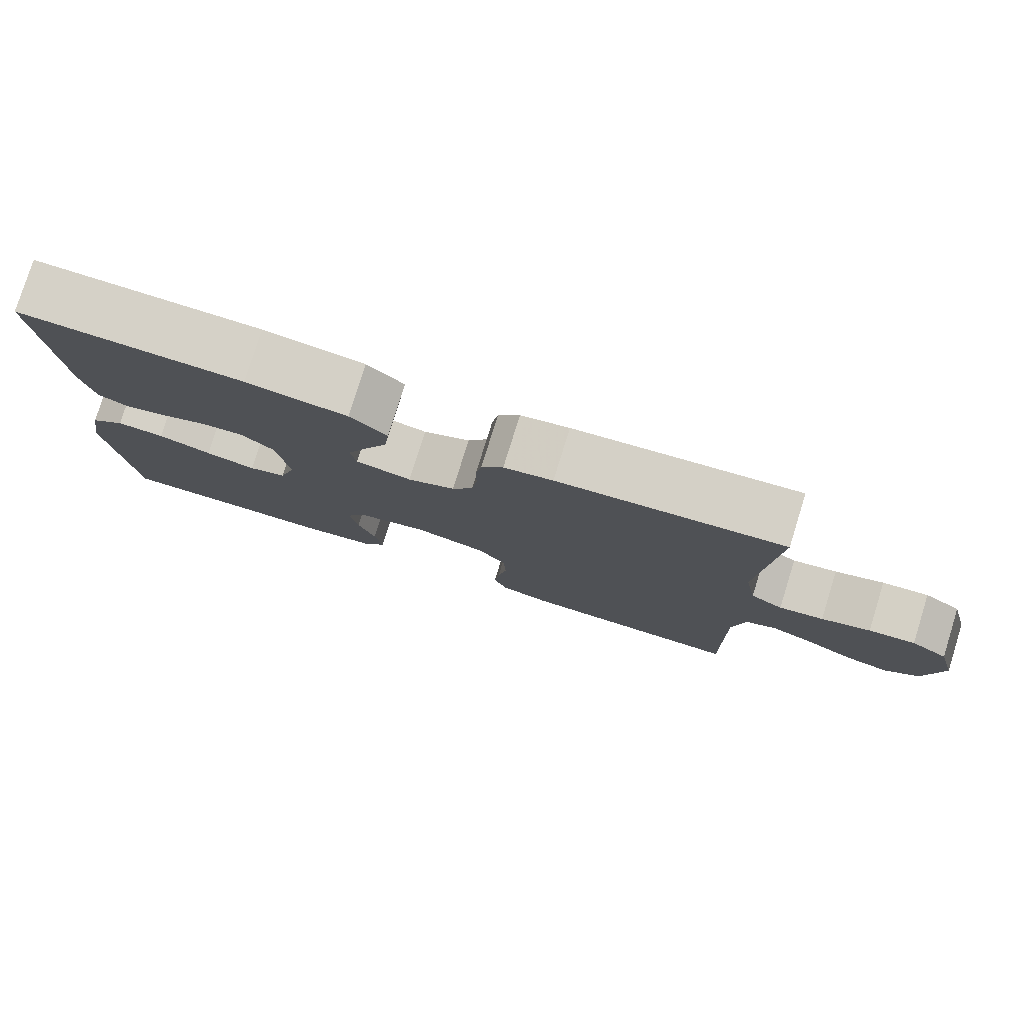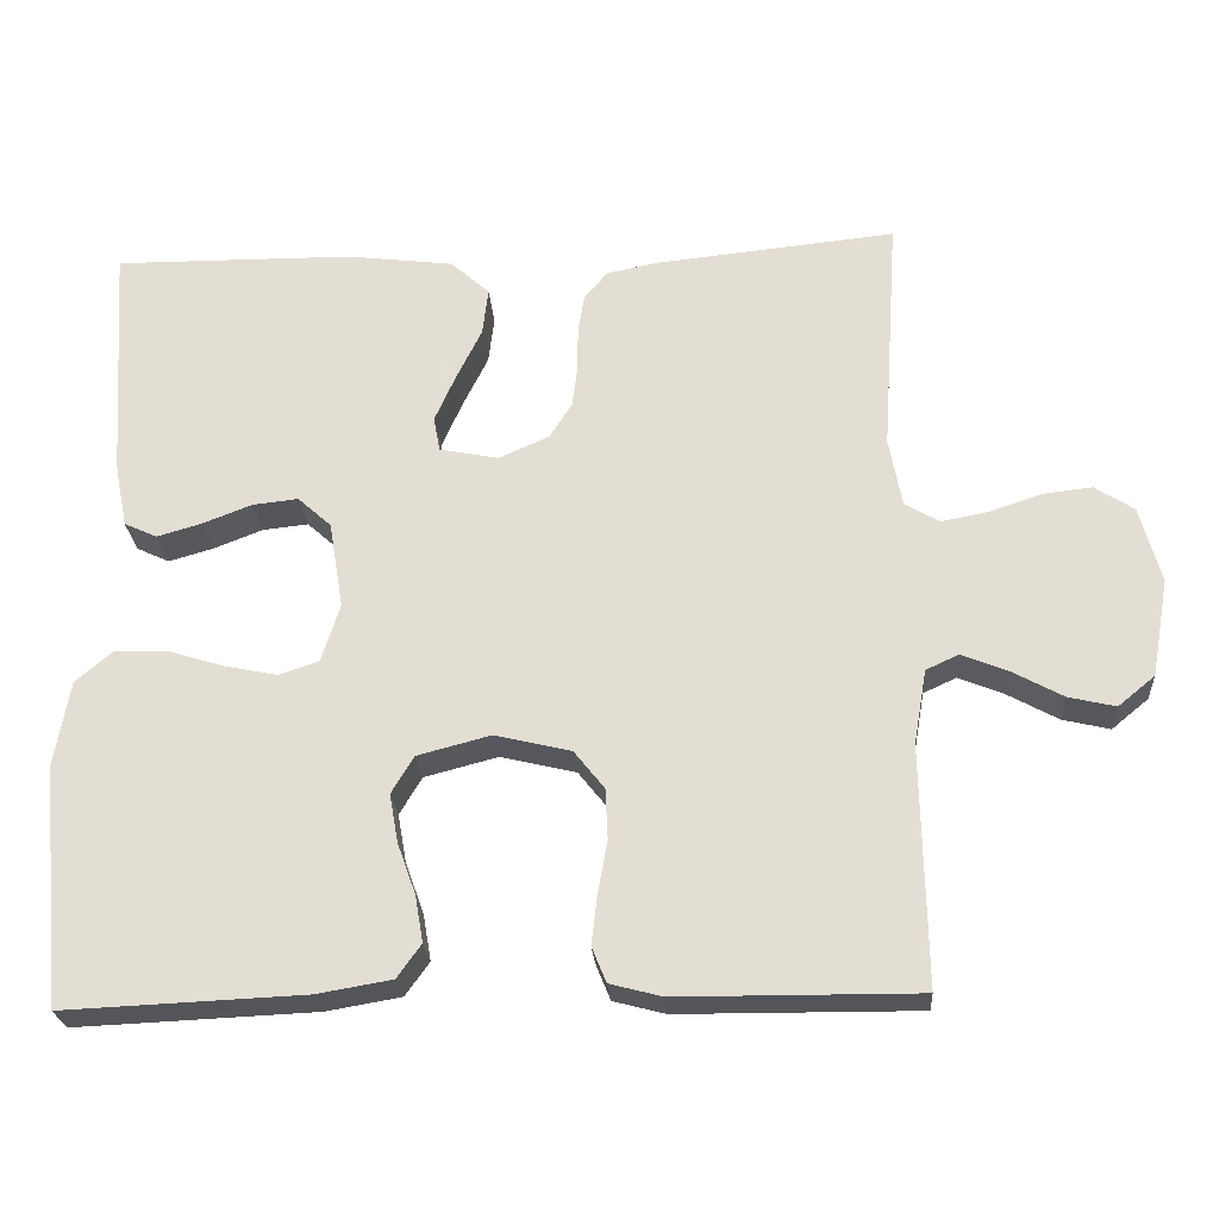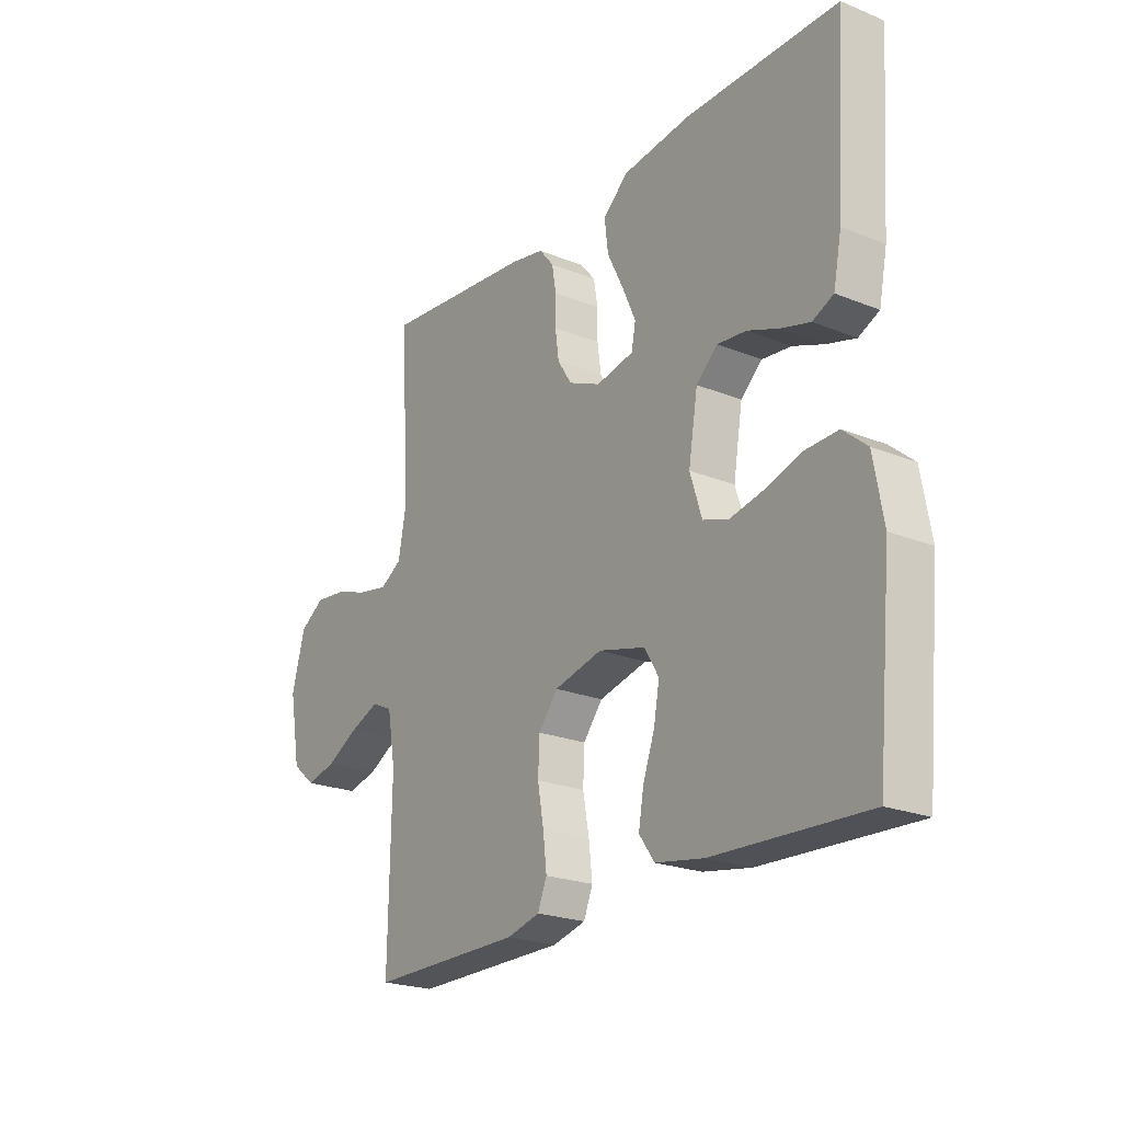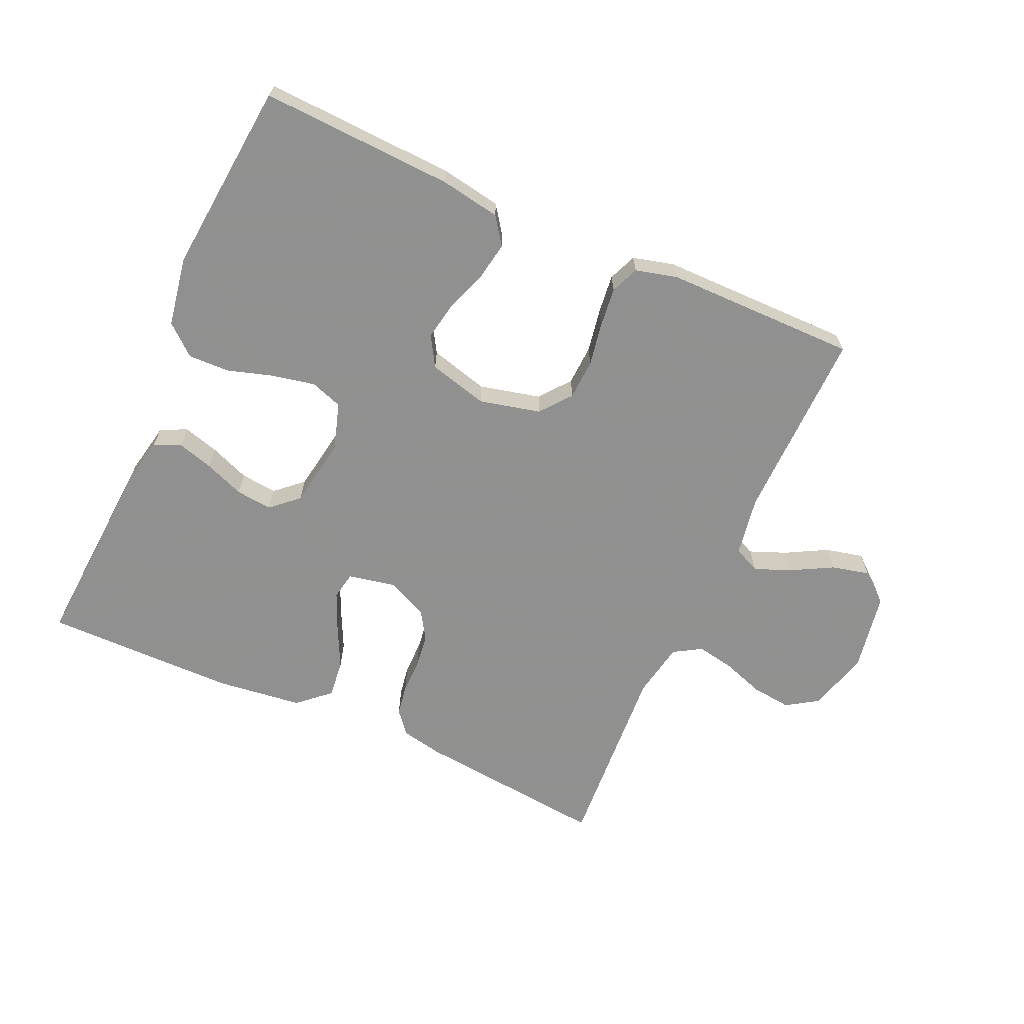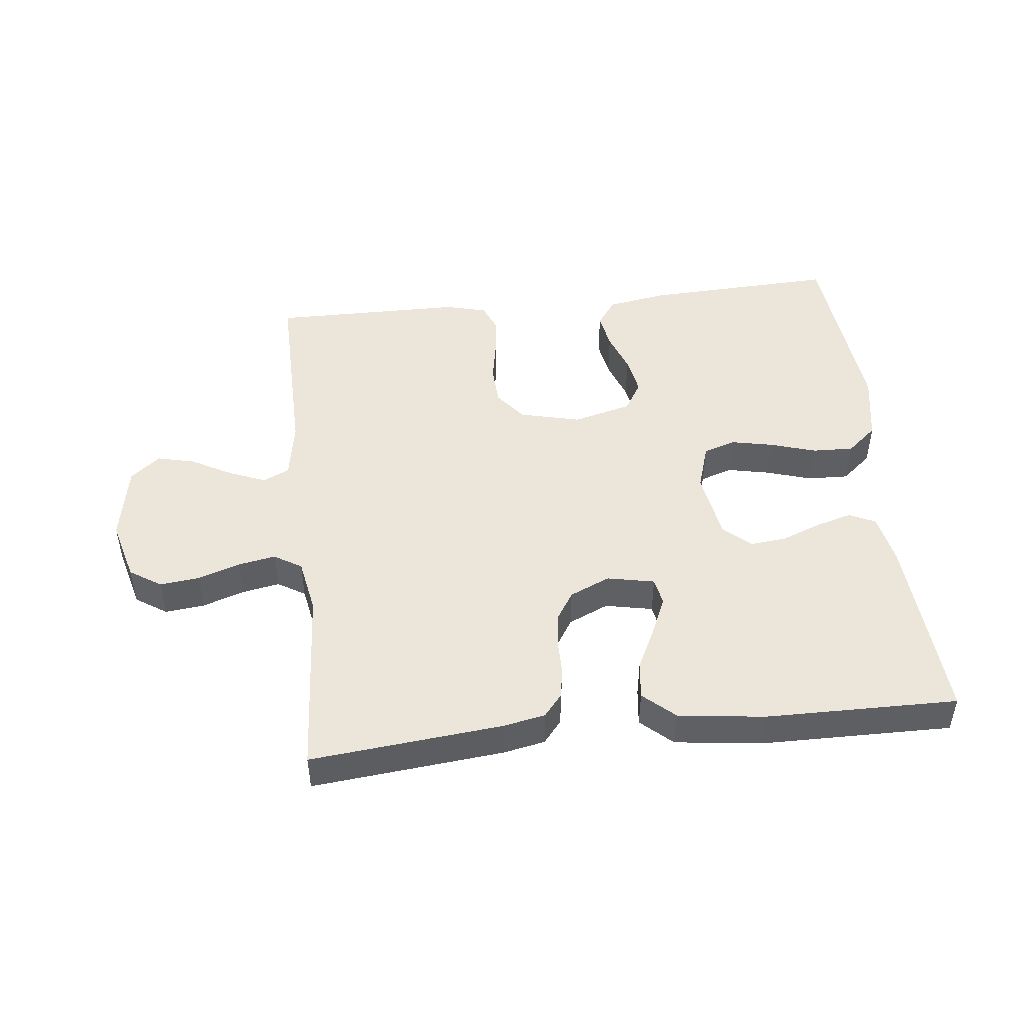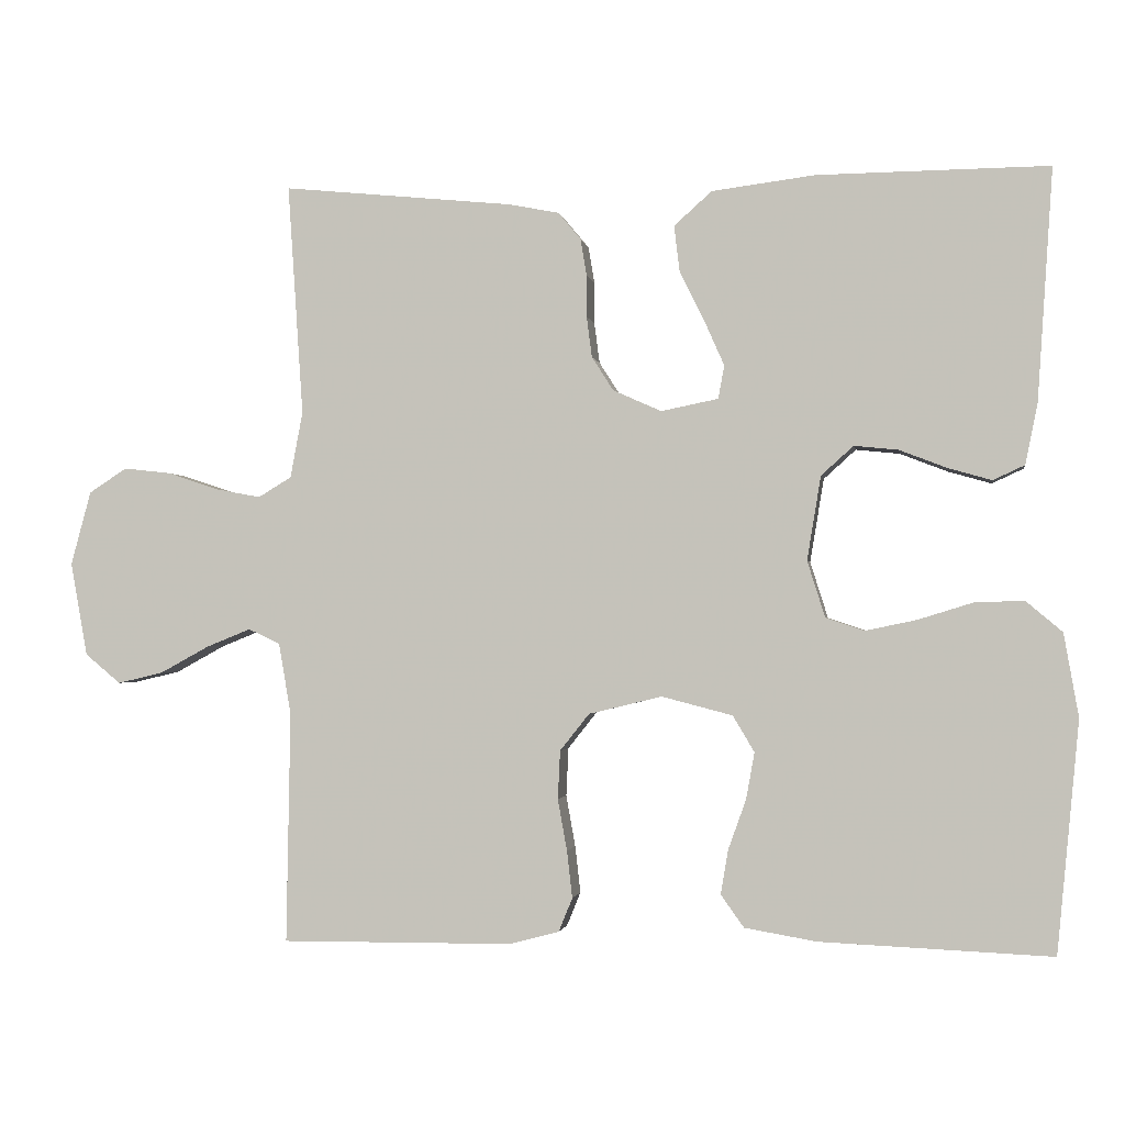
<metadata>
{"format":"obj","ext":"obj","renderer":"f3d","projection":"perspective","resolution":1024,"background":"white","views":[{"elev":78.9,"azim":-162.7,"up":"+Z"},{"elev":-24.8,"azim":-176.0,"up":"+Z"},{"elev":-22.5,"azim":55.2,"up":"+Z"},{"elev":-65.8,"azim":155.7,"up":"+Y"},{"elev":47.5,"azim":-6.3,"up":"+Y"},{"elev":-1.6,"azim":9.1,"up":"+Z"}]}
</metadata>
<code>
v 0.5 0.07 0.5
v 0.48 0.07 0.2
v 0.464 0.07 0.12
v 0.423 0.07 0.101
v 0.367 0.07 0.117
v 0.305 0.07 0.141
v 0.248 0.07 0.147
v 0.206 0.07 0.109
v 0.188 0.07 0
v 0.211 0.07 -0.073
v 0.261 0.07 -0.09
v 0.328 0.07 -0.076
v 0.399 0.07 -0.054
v 0.463 0.07 -0.052
v 0.51 0.07 -0.092
v 0.529 0.07 -0.2
v 0.5 0.07 -0.5
v 0.2 0.07 -0.487
v 0.106 0.07 -0.471
v 0.076 0.07 -0.429
v 0.086 0.07 -0.371
v 0.109 0.07 -0.307
v 0.12 0.07 -0.246
v 0.092 0.07 -0.199
v 0 0.07 -0.175
v -0.095 0.07 -0.198
v -0.133 0.07 -0.246
v -0.136 0.07 -0.309
v -0.124 0.07 -0.376
v -0.117 0.07 -0.437
v -0.135 0.07 -0.481
v -0.2 0.07 -0.498
v -0.5 0.07 -0.5
v -0.495 0.07 -0.2
v -0.511 0.07 -0.107
v -0.552 0.07 -0.088
v -0.609 0.07 -0.111
v -0.673 0.07 -0.146
v -0.732 0.07 -0.16
v -0.778 0.07 -0.122
v -0.8 0.07 0
v -0.774 0.07 0.096
v -0.725 0.07 0.128
v -0.663 0.07 0.121
v -0.598 0.07 0.099
v -0.539 0.07 0.088
v -0.496 0.07 0.114
v -0.48 0.07 0.2
v -0.5 0.07 0.5
v -0.2 0.07 0.47
v -0.135 0.07 0.457
v -0.106 0.07 0.422
v -0.098 0.07 0.374
v -0.098 0.07 0.32
v -0.091 0.07 0.267
v -0.063 0.07 0.223
v 0 0.07 0.195
v 0.074 0.07 0.21
v 0.082 0.07 0.253
v 0.056 0.07 0.312
v 0.024 0.07 0.377
v 0.017 0.07 0.436
v 0.066 0.07 0.48
v 0.2 0.07 0.497
v 0.5 0 0.5
v 0.48 0 0.2
v 0.464 0 0.12
v 0.423 0 0.101
v 0.367 0 0.117
v 0.305 0 0.141
v 0.248 0 0.147
v 0.206 0 0.109
v 0.188 0 0
v 0.211 0 -0.073
v 0.261 0 -0.09
v 0.328 0 -0.076
v 0.399 0 -0.054
v 0.463 0 -0.052
v 0.51 0 -0.092
v 0.529 0 -0.2
v 0.5 0 -0.5
v 0.2 0 -0.487
v 0.106 0 -0.471
v 0.076 0 -0.429
v 0.086 0 -0.371
v 0.109 0 -0.307
v 0.12 0 -0.246
v 0.092 0 -0.199
v 0 0 -0.175
v -0.095 0 -0.198
v -0.133 0 -0.246
v -0.136 0 -0.309
v -0.124 0 -0.376
v -0.117 0 -0.437
v -0.135 0 -0.481
v -0.2 0 -0.498
v -0.5 0 -0.5
v -0.495 0 -0.2
v -0.511 0 -0.107
v -0.552 0 -0.088
v -0.609 0 -0.111
v -0.673 0 -0.146
v -0.732 0 -0.16
v -0.778 0 -0.122
v -0.8 0 0
v -0.774 0 0.096
v -0.725 0 0.128
v -0.663 0 0.121
v -0.598 0 0.099
v -0.539 0 0.088
v -0.496 0 0.114
v -0.48 0 0.2
v -0.5 0 0.5
v -0.2 0 0.47
v -0.135 0 0.457
v -0.106 0 0.422
v -0.098 0 0.374
v -0.098 0 0.32
v -0.091 0 0.267
v -0.063 0 0.223
v 0 0 0.195
v 0.074 0 0.21
v 0.082 0 0.253
v 0.056 0 0.312
v 0.024 0 0.377
v 0.017 0 0.436
v 0.066 0 0.48
v 0.2 0 0.497
f 60 61 62 63
f 59 60 63 64
f 58 59 64 1
f 51 52 53 54
f 51 54 55
f 48 49 50 51
f 47 48 51 55
f 46 47 55 56
f 42 43 44 45
f 42 45 46
f 41 42 46
f 37 38 39 40
f 36 37 40 41
f 31 32 33 34
f 31 34 35
f 28 29 30 31
f 28 31 35
f 27 28 35
f 26 27 35 36
f 19 20 21 22
f 19 22 23
f 18 19 23
f 17 18 23
f 16 17 23 24
f 12 13 14 15
f 11 12 15 16
f 10 11 16 24
f 3 4 5 6
f 1 2 3 6
f 58 1 6 7
f 57 58 7 8
f 41 46 56 57
f 41 57 8 9
f 25 26 36 41
f 25 41 9 10
f 10 24 25
f 127 126 125 124
f 128 127 124 123
f 65 128 123 122
f 118 117 116 115
f 119 118 115
f 115 114 113 112
f 119 115 112 111
f 120 119 111 110
f 109 108 107 106
f 110 109 106
f 110 106 105
f 104 103 102 101
f 105 104 101 100
f 98 97 96 95
f 99 98 95
f 95 94 93 92
f 99 95 92
f 99 92 91
f 100 99 91 90
f 86 85 84 83
f 87 86 83
f 87 83 82
f 87 82 81
f 88 87 81 80
f 79 78 77 76
f 80 79 76 75
f 88 80 75 74
f 70 69 68 67
f 70 67 66 65
f 71 70 65 122
f 72 71 122 121
f 121 120 110 105
f 73 72 121 105
f 105 100 90 89
f 74 73 105 89
f 89 88 74
f 1 65 66 2
f 2 66 67 3
f 3 67 68 4
f 4 68 69 5
f 5 69 70 6
f 6 70 71 7
f 7 71 72 8
f 8 72 73 9
f 9 73 74 10
f 10 74 75 11
f 11 75 76 12
f 12 76 77 13
f 13 77 78 14
f 14 78 79 15
f 15 79 80 16
f 16 80 81 17
f 17 81 82 18
f 18 82 83 19
f 19 83 84 20
f 20 84 85 21
f 21 85 86 22
f 22 86 87 23
f 23 87 88 24
f 24 88 89 25
f 25 89 90 26
f 26 90 91 27
f 27 91 92 28
f 28 92 93 29
f 29 93 94 30
f 30 94 95 31
f 31 95 96 32
f 32 96 97 33
f 33 97 98 34
f 34 98 99 35
f 35 99 100 36
f 36 100 101 37
f 37 101 102 38
f 38 102 103 39
f 39 103 104 40
f 40 104 105 41
f 41 105 106 42
f 42 106 107 43
f 43 107 108 44
f 44 108 109 45
f 45 109 110 46
f 46 110 111 47
f 47 111 112 48
f 48 112 113 49
f 49 113 114 50
f 50 114 115 51
f 51 115 116 52
f 52 116 117 53
f 53 117 118 54
f 54 118 119 55
f 55 119 120 56
f 56 120 121 57
f 57 121 122 58
f 58 122 123 59
f 59 123 124 60
f 60 124 125 61
f 61 125 126 62
f 62 126 127 63
f 63 127 128 64
f 64 128 65 1

</code>
